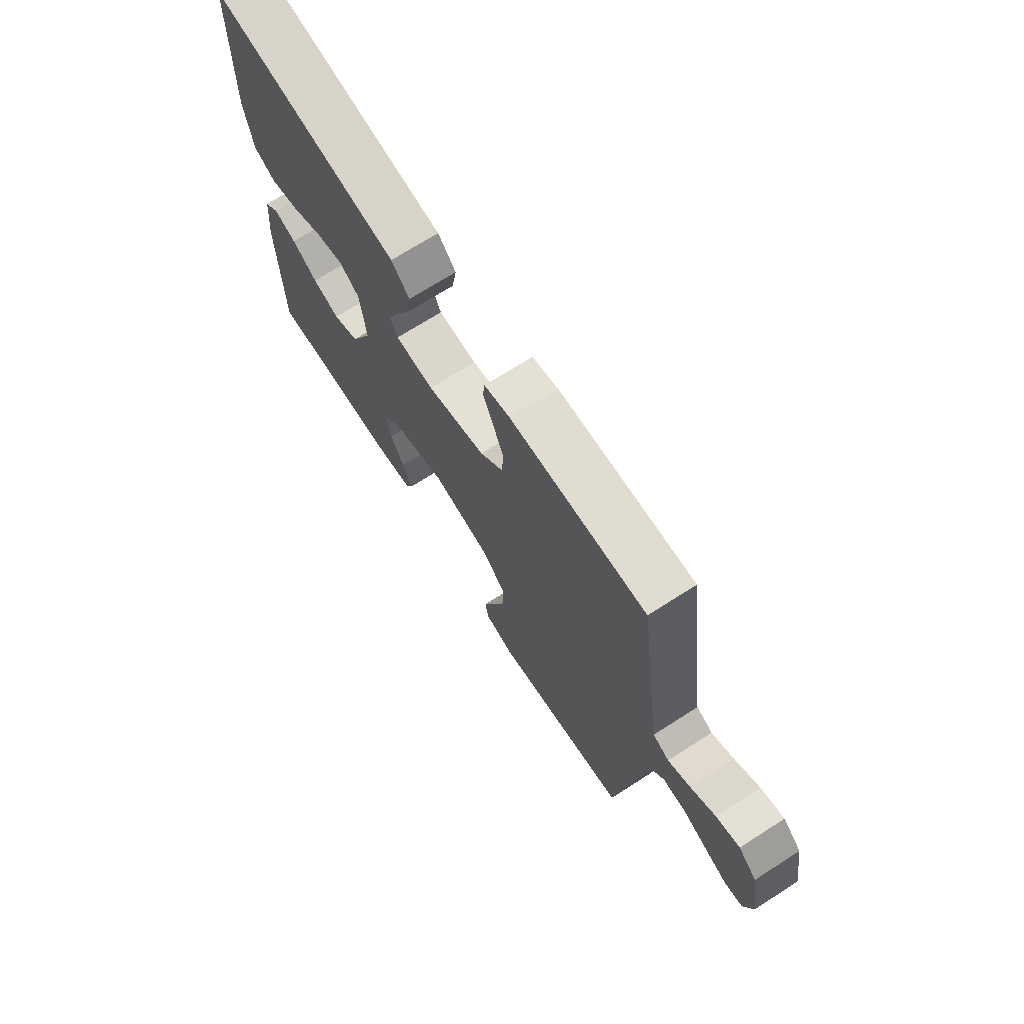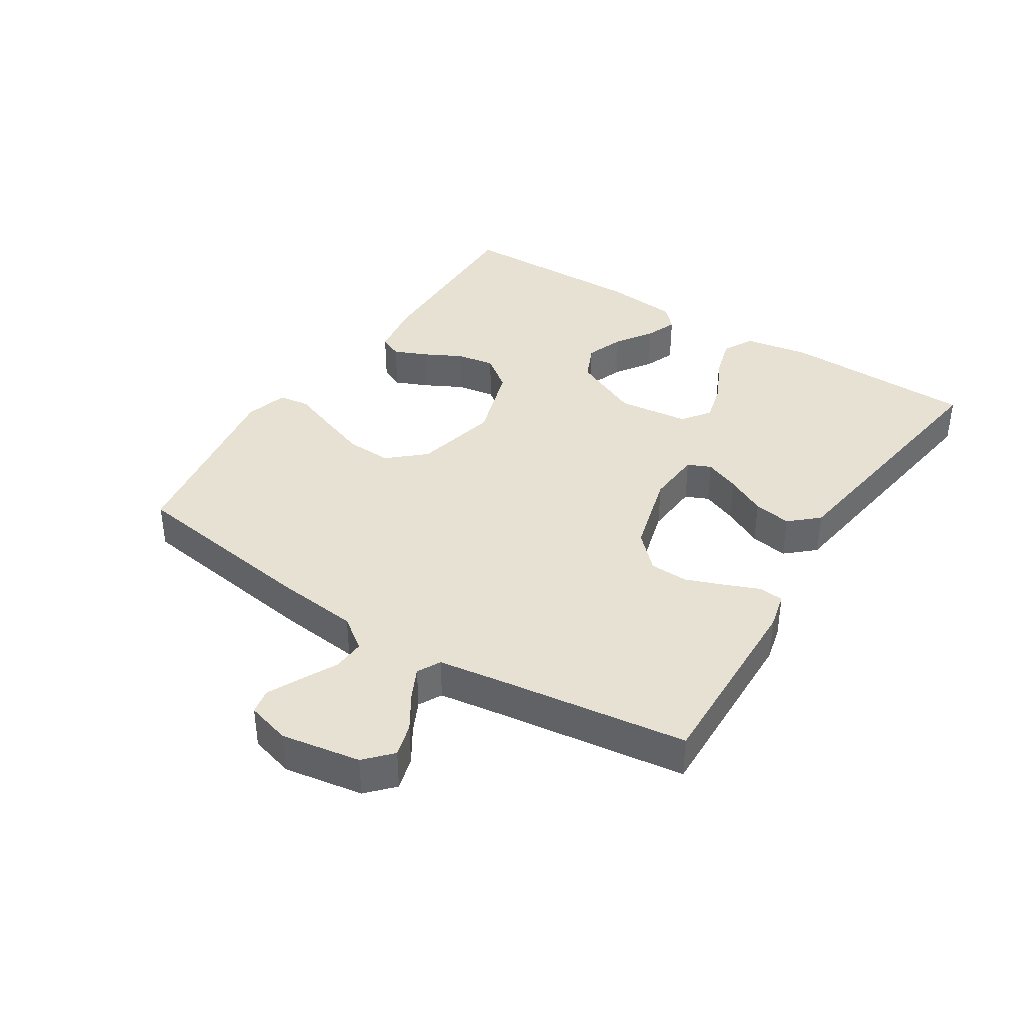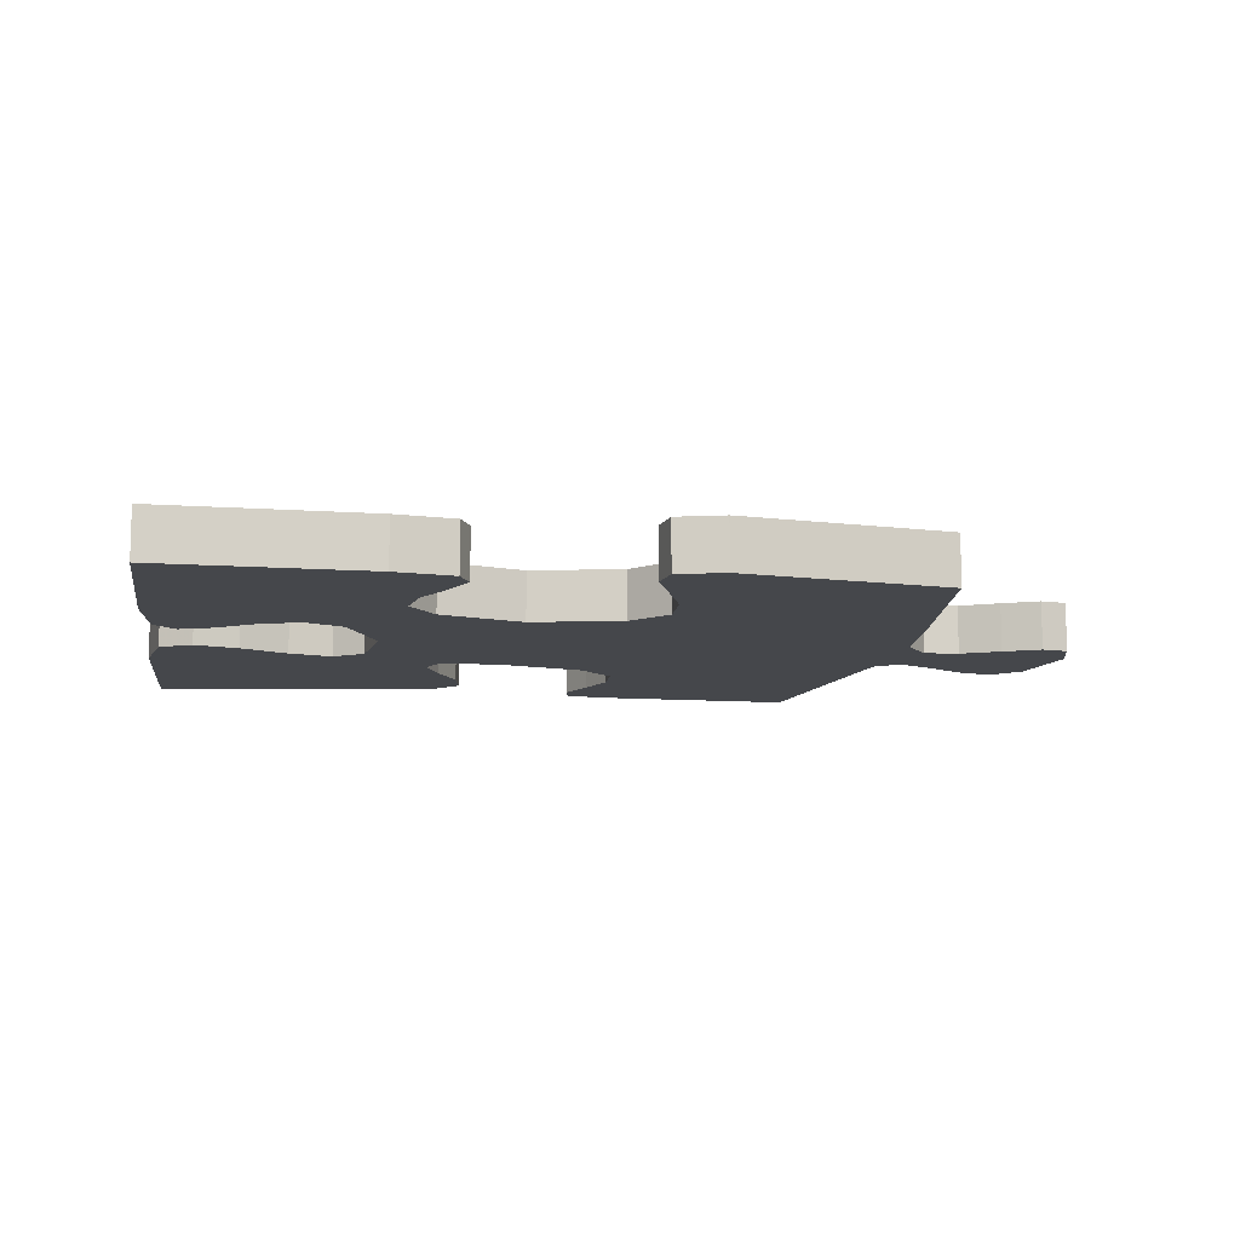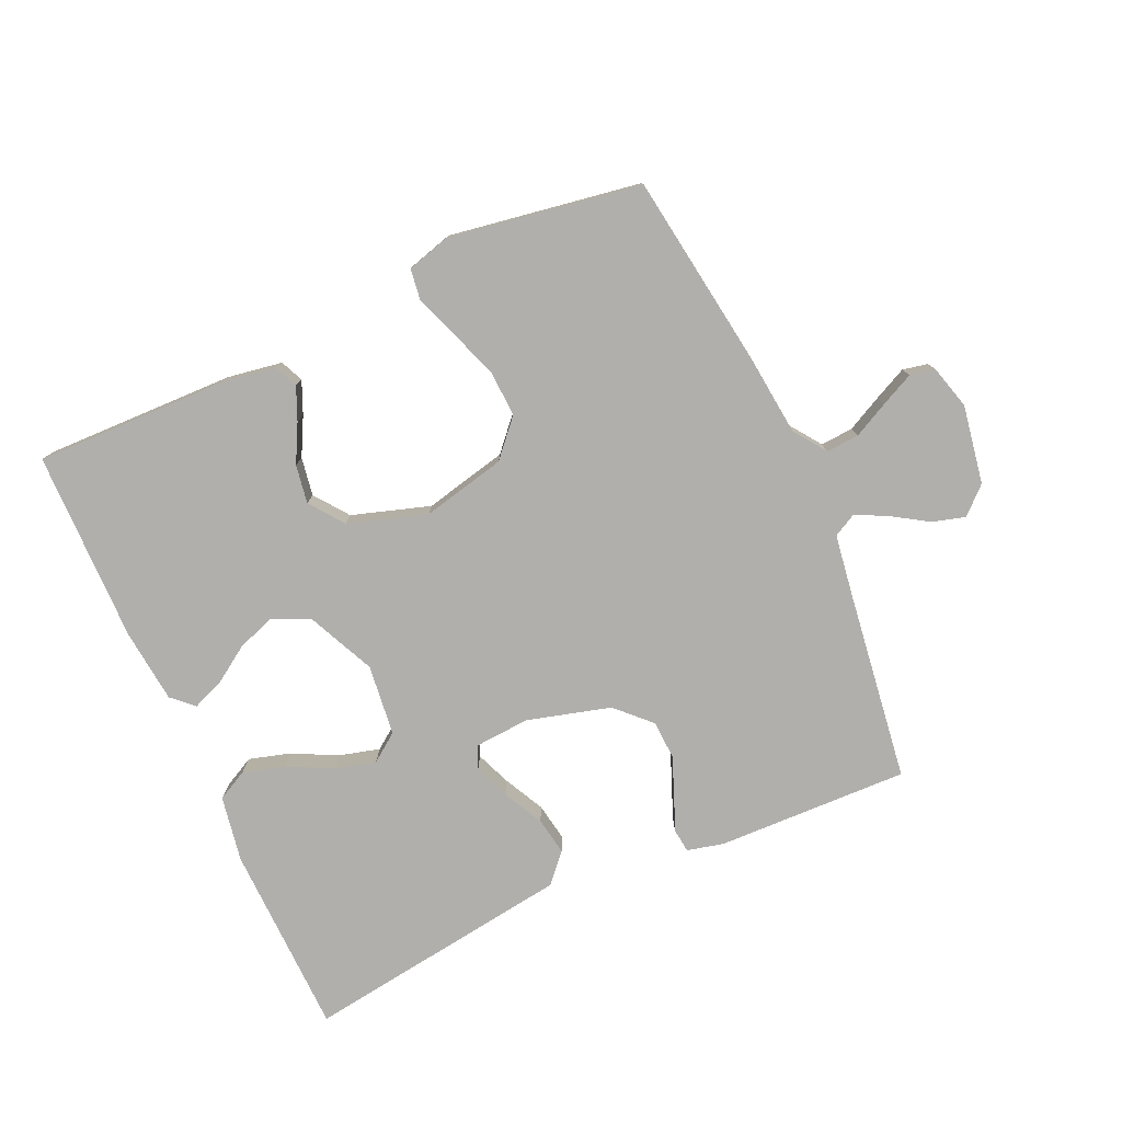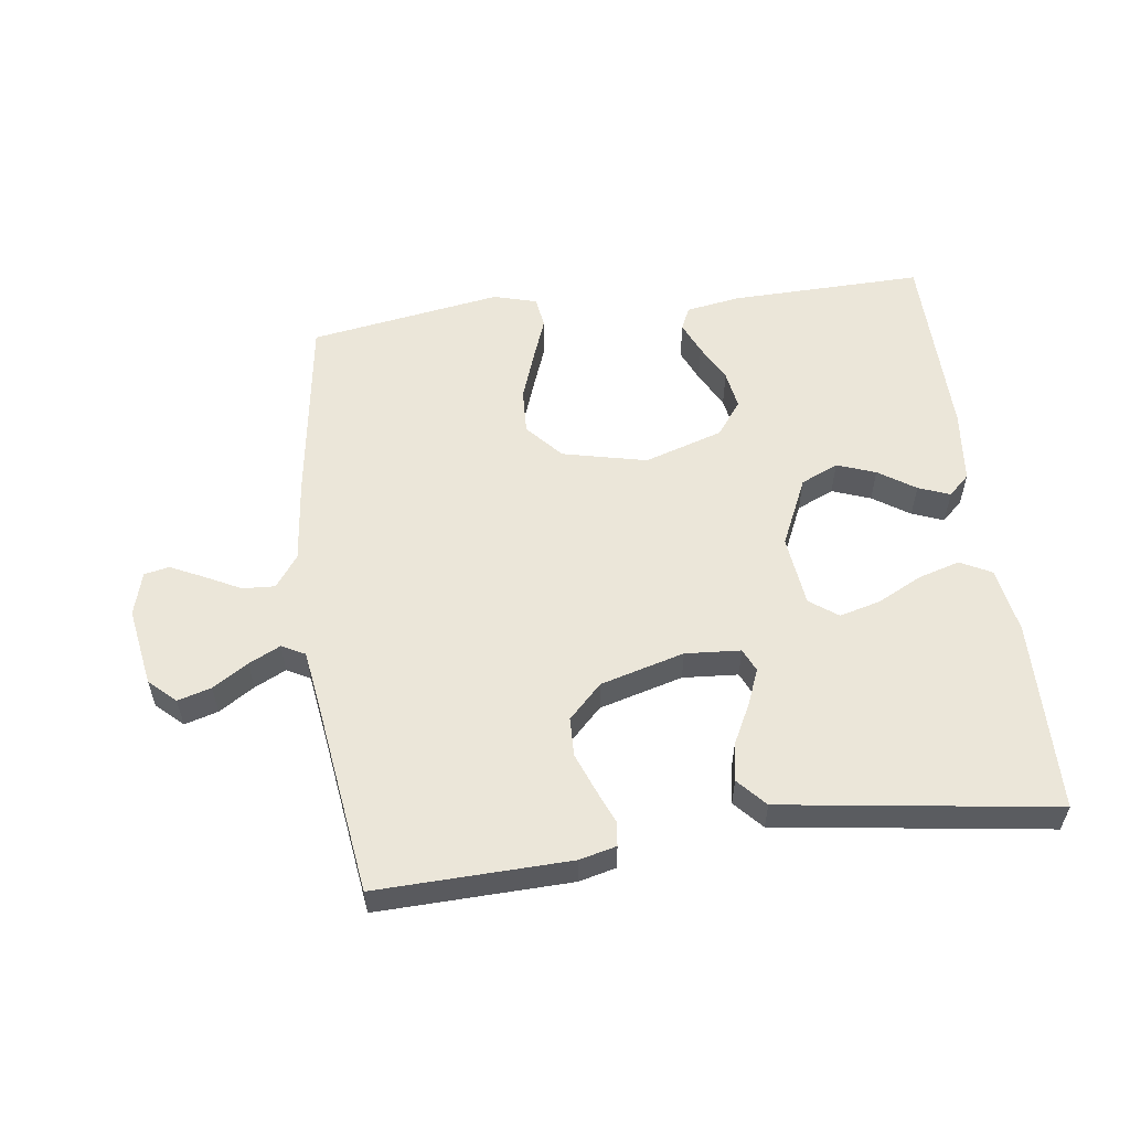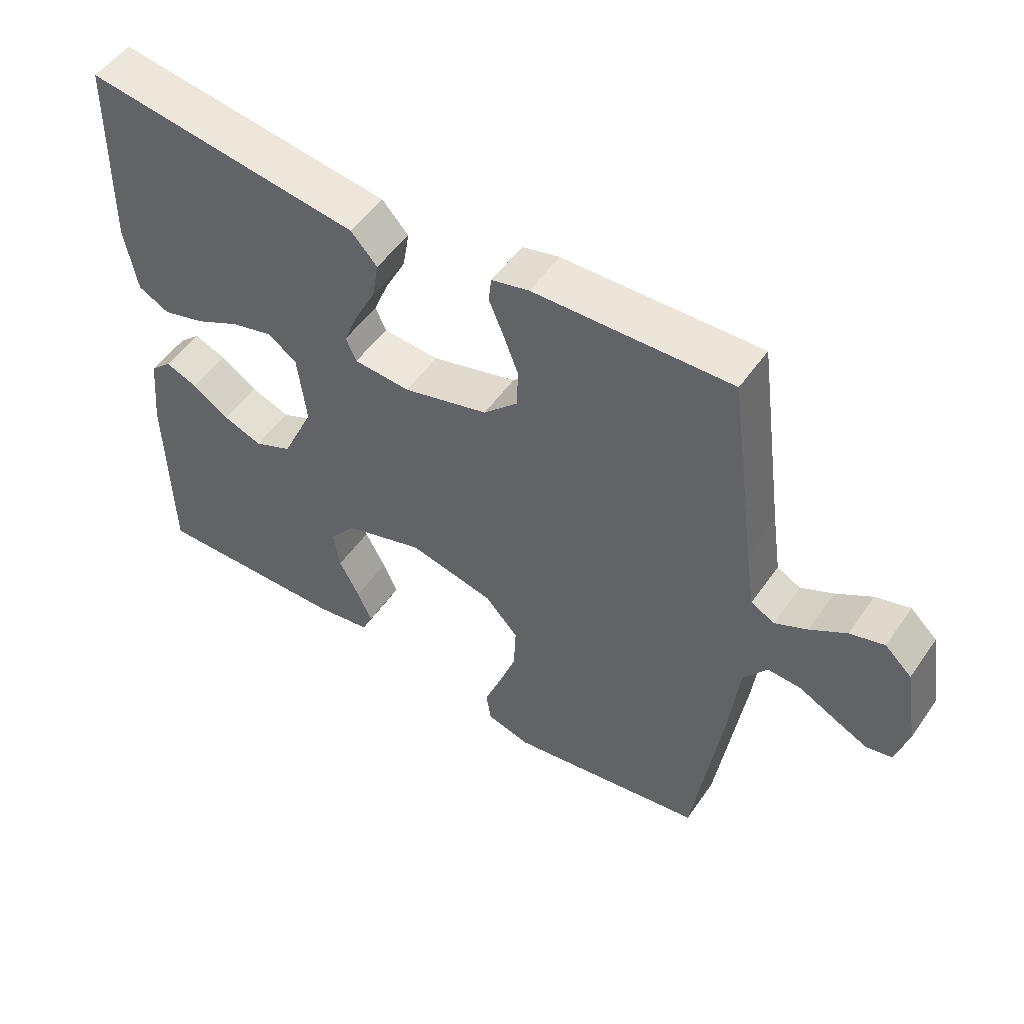
<metadata>
{"format":"obj","ext":"obj","renderer":"f3d","projection":"perspective","resolution":1024,"background":"white","views":[{"elev":70.6,"azim":-122.6,"up":"+Z"},{"elev":38.6,"azim":-57.3,"up":"+Y"},{"elev":-10.2,"azim":171.0,"up":"+Y"},{"elev":-78.1,"azim":-155.7,"up":"+Y"},{"elev":56.2,"azim":-7.5,"up":"+Y"},{"elev":51.8,"azim":-146.1,"up":"+Z"}]}
</metadata>
<code>
v 0.5 0.07 0.5
v 0.507 0.07 0.2
v 0.489 0.07 0.097
v 0.441 0.07 0.072
v 0.376 0.07 0.091
v 0.307 0.07 0.126
v 0.243 0.07 0.143
v 0.199 0.07 0.111
v 0.186 0.07 0
v 0.235 0.07 -0.107
v 0.293 0.07 -0.133
v 0.353 0.07 -0.111
v 0.41 0.07 -0.073
v 0.459 0.07 -0.054
v 0.492 0.07 -0.085
v 0.504 0.07 -0.2
v 0.5 0.07 -0.5
v 0.2 0.07 -0.493
v 0.115 0.07 -0.479
v 0.099 0.07 -0.443
v 0.121 0.07 -0.392
v 0.152 0.07 -0.333
v 0.162 0.07 -0.273
v 0.122 0.07 -0.22
v 0 0.07 -0.181
v -0.131 0.07 -0.211
v -0.181 0.07 -0.267
v -0.178 0.07 -0.338
v -0.151 0.07 -0.414
v -0.126 0.07 -0.481
v -0.133 0.07 -0.53
v -0.2 0.07 -0.549
v -0.5 0.07 -0.5
v -0.543 0.07 -0.2
v -0.557 0.07 -0.07
v -0.593 0.07 -0.02
v -0.644 0.07 -0.023
v -0.699 0.07 -0.051
v -0.751 0.07 -0.076
v -0.79 0.07 -0.068
v -0.809 0.07 0
v -0.788 0.07 0.123
v -0.747 0.07 0.161
v -0.695 0.07 0.146
v -0.64 0.07 0.111
v -0.591 0.07 0.087
v -0.555 0.07 0.106
v -0.541 0.07 0.2
v -0.5 0.07 0.5
v -0.2 0.07 0.491
v -0.143 0.07 0.477
v -0.139 0.07 0.439
v -0.161 0.07 0.386
v -0.184 0.07 0.326
v -0.182 0.07 0.266
v -0.13 0.07 0.214
v 0 0.07 0.178
v 0.086 0.07 0.184
v 0.102 0.07 0.22
v 0.08 0.07 0.275
v 0.048 0.07 0.338
v 0.038 0.07 0.397
v 0.078 0.07 0.441
v 0.2 0.07 0.458
v 0.5 0 0.5
v 0.507 0 0.2
v 0.489 0 0.097
v 0.441 0 0.072
v 0.376 0 0.091
v 0.307 0 0.126
v 0.243 0 0.143
v 0.199 0 0.111
v 0.186 0 0
v 0.235 0 -0.107
v 0.293 0 -0.133
v 0.353 0 -0.111
v 0.41 0 -0.073
v 0.459 0 -0.054
v 0.492 0 -0.085
v 0.504 0 -0.2
v 0.5 0 -0.5
v 0.2 0 -0.493
v 0.115 0 -0.479
v 0.099 0 -0.443
v 0.121 0 -0.392
v 0.152 0 -0.333
v 0.162 0 -0.273
v 0.122 0 -0.22
v 0 0 -0.181
v -0.131 0 -0.211
v -0.181 0 -0.267
v -0.178 0 -0.338
v -0.151 0 -0.414
v -0.126 0 -0.481
v -0.133 0 -0.53
v -0.2 0 -0.549
v -0.5 0 -0.5
v -0.543 0 -0.2
v -0.557 0 -0.07
v -0.593 0 -0.02
v -0.644 0 -0.023
v -0.699 0 -0.051
v -0.751 0 -0.076
v -0.79 0 -0.068
v -0.809 0 0
v -0.788 0 0.123
v -0.747 0 0.161
v -0.695 0 0.146
v -0.64 0 0.111
v -0.591 0 0.087
v -0.555 0 0.106
v -0.541 0 0.2
v -0.5 0 0.5
v -0.2 0 0.491
v -0.143 0 0.477
v -0.139 0 0.439
v -0.161 0 0.386
v -0.184 0 0.326
v -0.182 0 0.266
v -0.13 0 0.214
v 0 0 0.178
v 0.086 0 0.184
v 0.102 0 0.22
v 0.08 0 0.275
v 0.048 0 0.338
v 0.038 0 0.397
v 0.078 0 0.441
v 0.2 0 0.458
f 61 62 63 64
f 60 61 64 1
f 59 60 1 2
f 58 59 2 3
f 50 51 52 53
f 48 49 50 53
f 47 48 53 54
f 42 43 44 45
f 42 45 46
f 41 42 46
f 40 41 46
f 37 38 39 40
f 37 40 46 47
f 32 33 34 35
f 32 35 36
f 29 30 31 32
f 28 29 32 36
f 27 28 36
f 26 27 36
f 25 26 36
f 19 20 21 22
f 17 18 19 22
f 17 22 23
f 16 17 23 24
f 12 13 14 15
f 11 12 15 16
f 3 4 5 6
f 3 6 7
f 58 3 7
f 57 58 7 8
f 56 57 8 9
f 37 47 54 55
f 36 37 55 56
f 25 36 56 9
f 11 16 24 25
f 10 11 25
f 9 10 25
f 128 127 126 125
f 65 128 125 124
f 66 65 124 123
f 67 66 123 122
f 117 116 115 114
f 117 114 113 112
f 118 117 112 111
f 109 108 107 106
f 110 109 106
f 110 106 105
f 110 105 104
f 104 103 102 101
f 111 110 104 101
f 99 98 97 96
f 100 99 96
f 96 95 94 93
f 100 96 93 92
f 100 92 91
f 100 91 90
f 100 90 89
f 86 85 84 83
f 86 83 82 81
f 87 86 81
f 88 87 81 80
f 79 78 77 76
f 80 79 76 75
f 70 69 68 67
f 71 70 67
f 71 67 122
f 72 71 122 121
f 73 72 121 120
f 119 118 111 101
f 120 119 101 100
f 73 120 100 89
f 89 88 80 75
f 89 75 74
f 89 74 73
f 1 65 66 2
f 2 66 67 3
f 3 67 68 4
f 4 68 69 5
f 5 69 70 6
f 6 70 71 7
f 7 71 72 8
f 8 72 73 9
f 9 73 74 10
f 10 74 75 11
f 11 75 76 12
f 12 76 77 13
f 13 77 78 14
f 14 78 79 15
f 15 79 80 16
f 16 80 81 17
f 17 81 82 18
f 18 82 83 19
f 19 83 84 20
f 20 84 85 21
f 21 85 86 22
f 22 86 87 23
f 23 87 88 24
f 24 88 89 25
f 25 89 90 26
f 26 90 91 27
f 27 91 92 28
f 28 92 93 29
f 29 93 94 30
f 30 94 95 31
f 31 95 96 32
f 32 96 97 33
f 33 97 98 34
f 34 98 99 35
f 35 99 100 36
f 36 100 101 37
f 37 101 102 38
f 38 102 103 39
f 39 103 104 40
f 40 104 105 41
f 41 105 106 42
f 42 106 107 43
f 43 107 108 44
f 44 108 109 45
f 45 109 110 46
f 46 110 111 47
f 47 111 112 48
f 48 112 113 49
f 49 113 114 50
f 50 114 115 51
f 51 115 116 52
f 52 116 117 53
f 53 117 118 54
f 54 118 119 55
f 55 119 120 56
f 56 120 121 57
f 57 121 122 58
f 58 122 123 59
f 59 123 124 60
f 60 124 125 61
f 61 125 126 62
f 62 126 127 63
f 63 127 128 64
f 64 128 65 1

</code>
